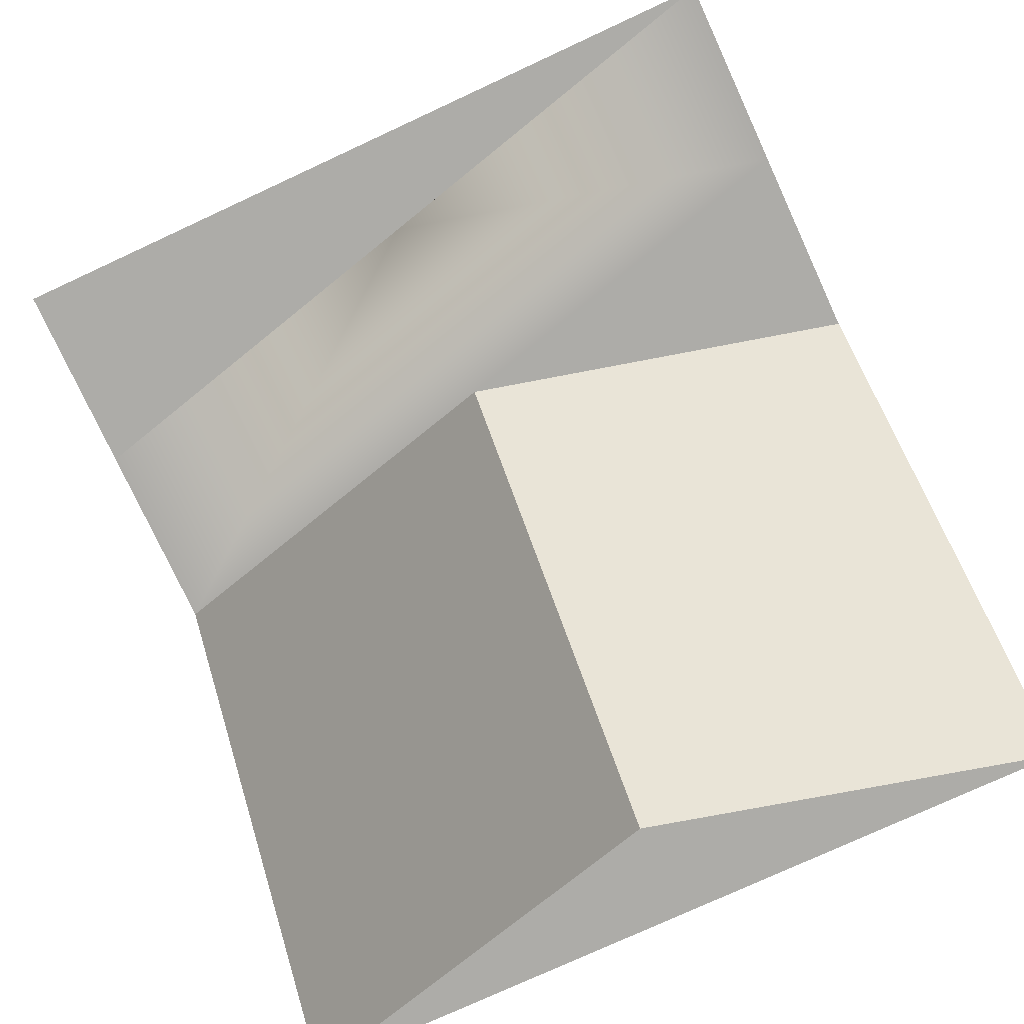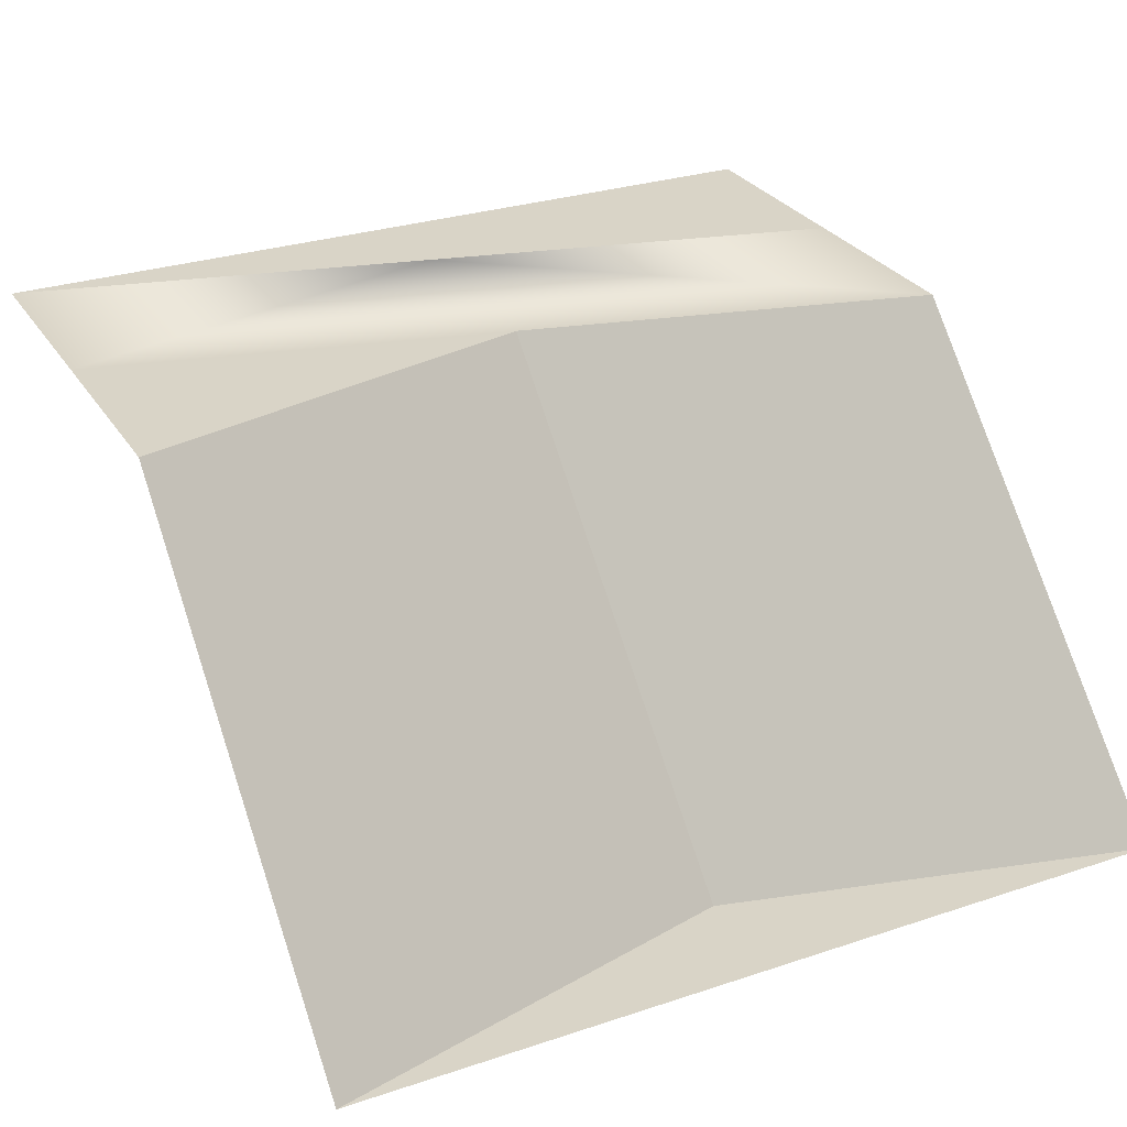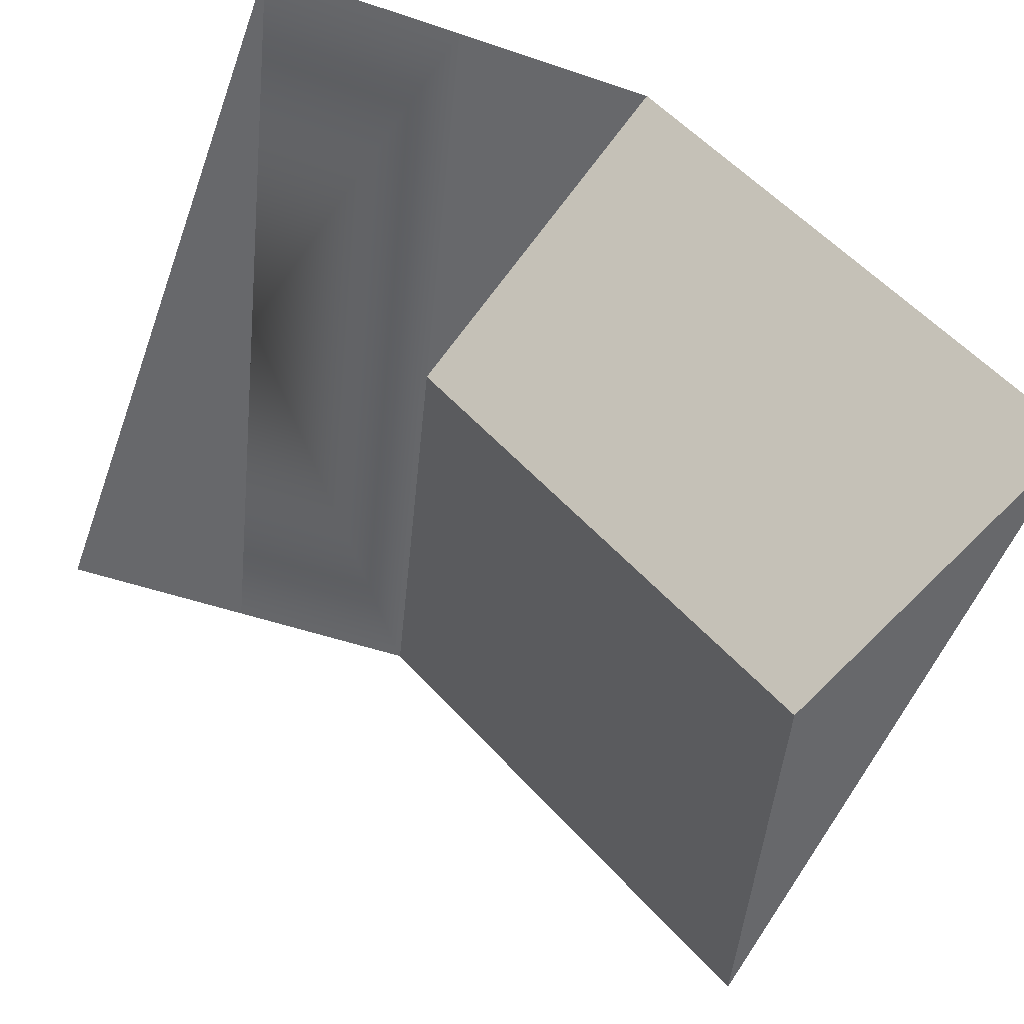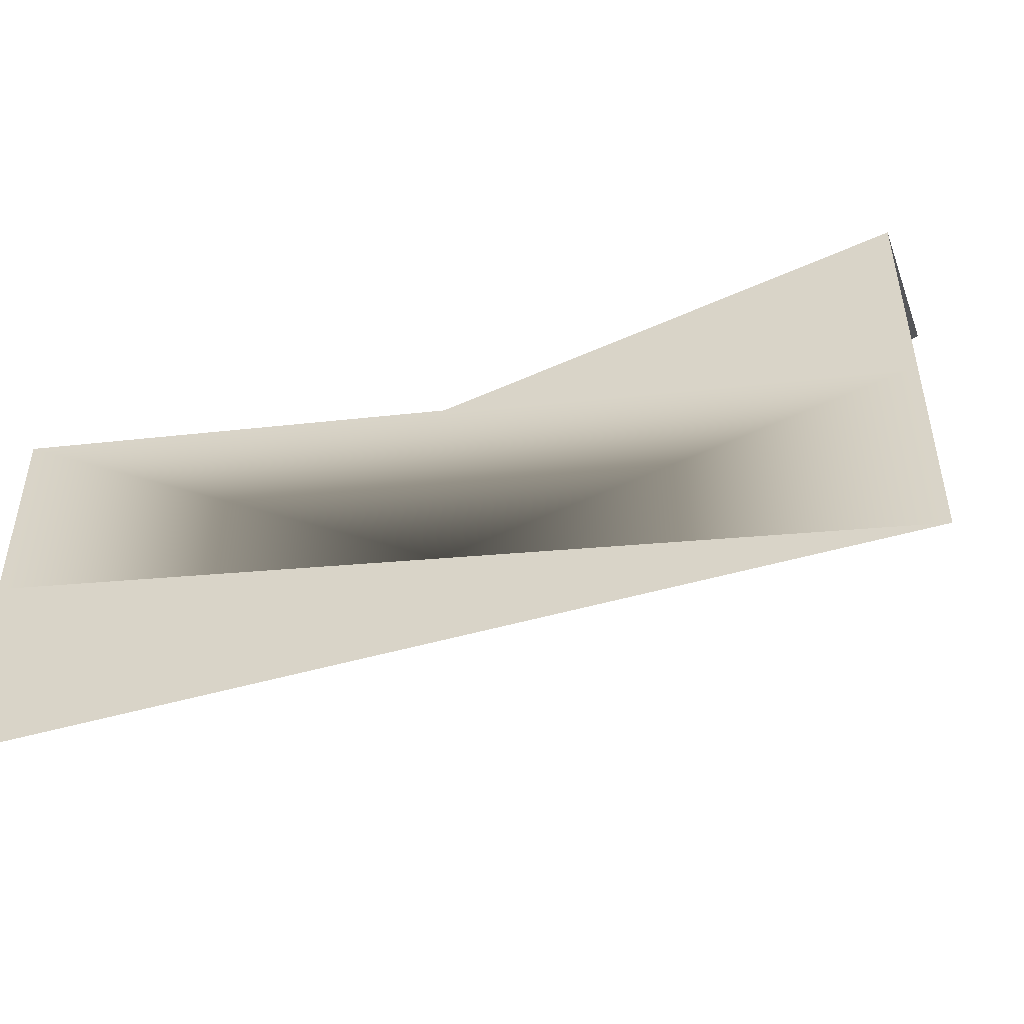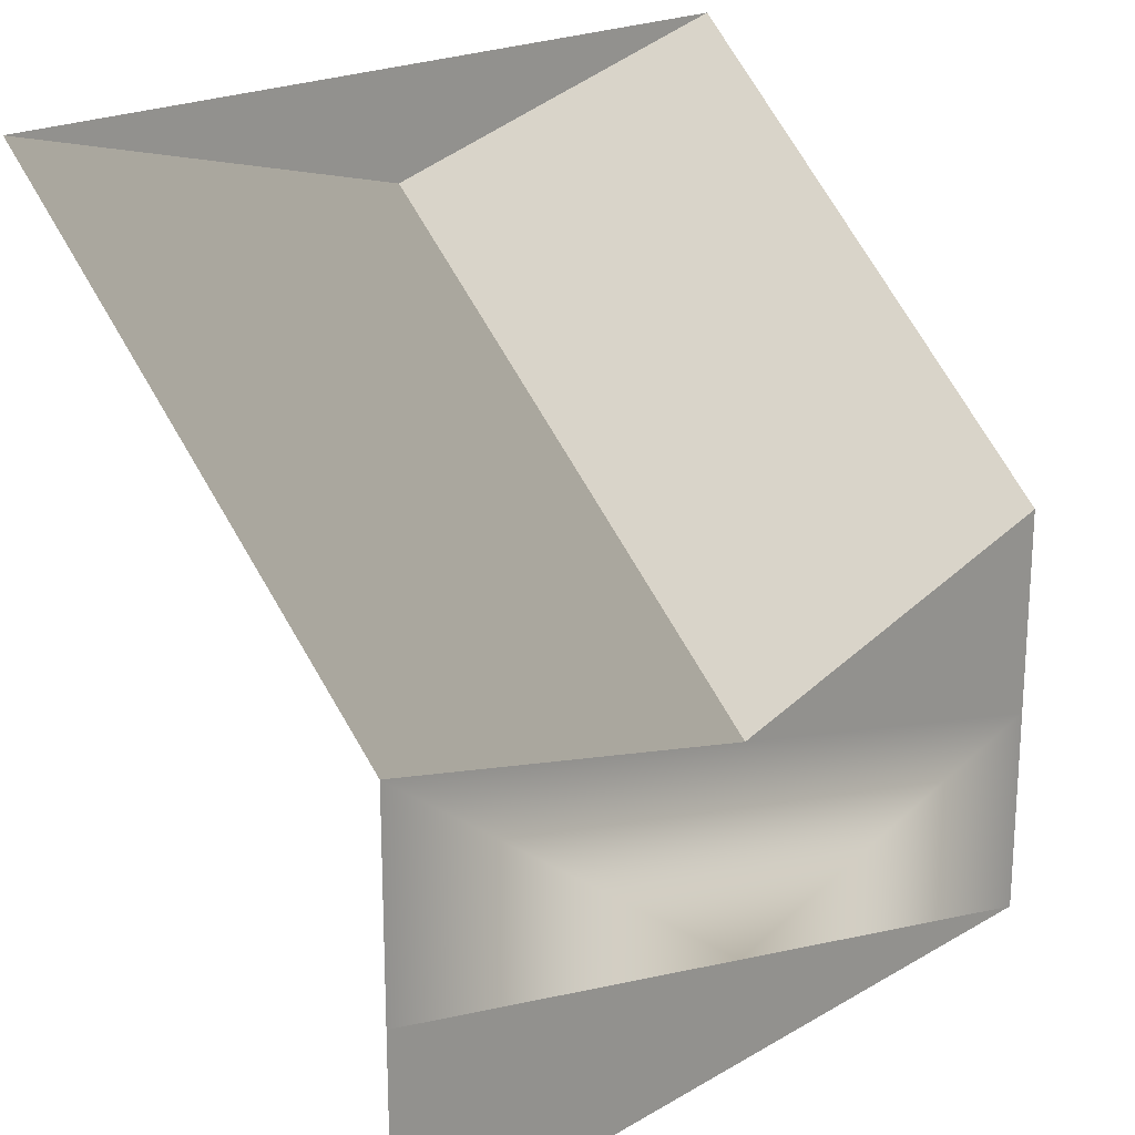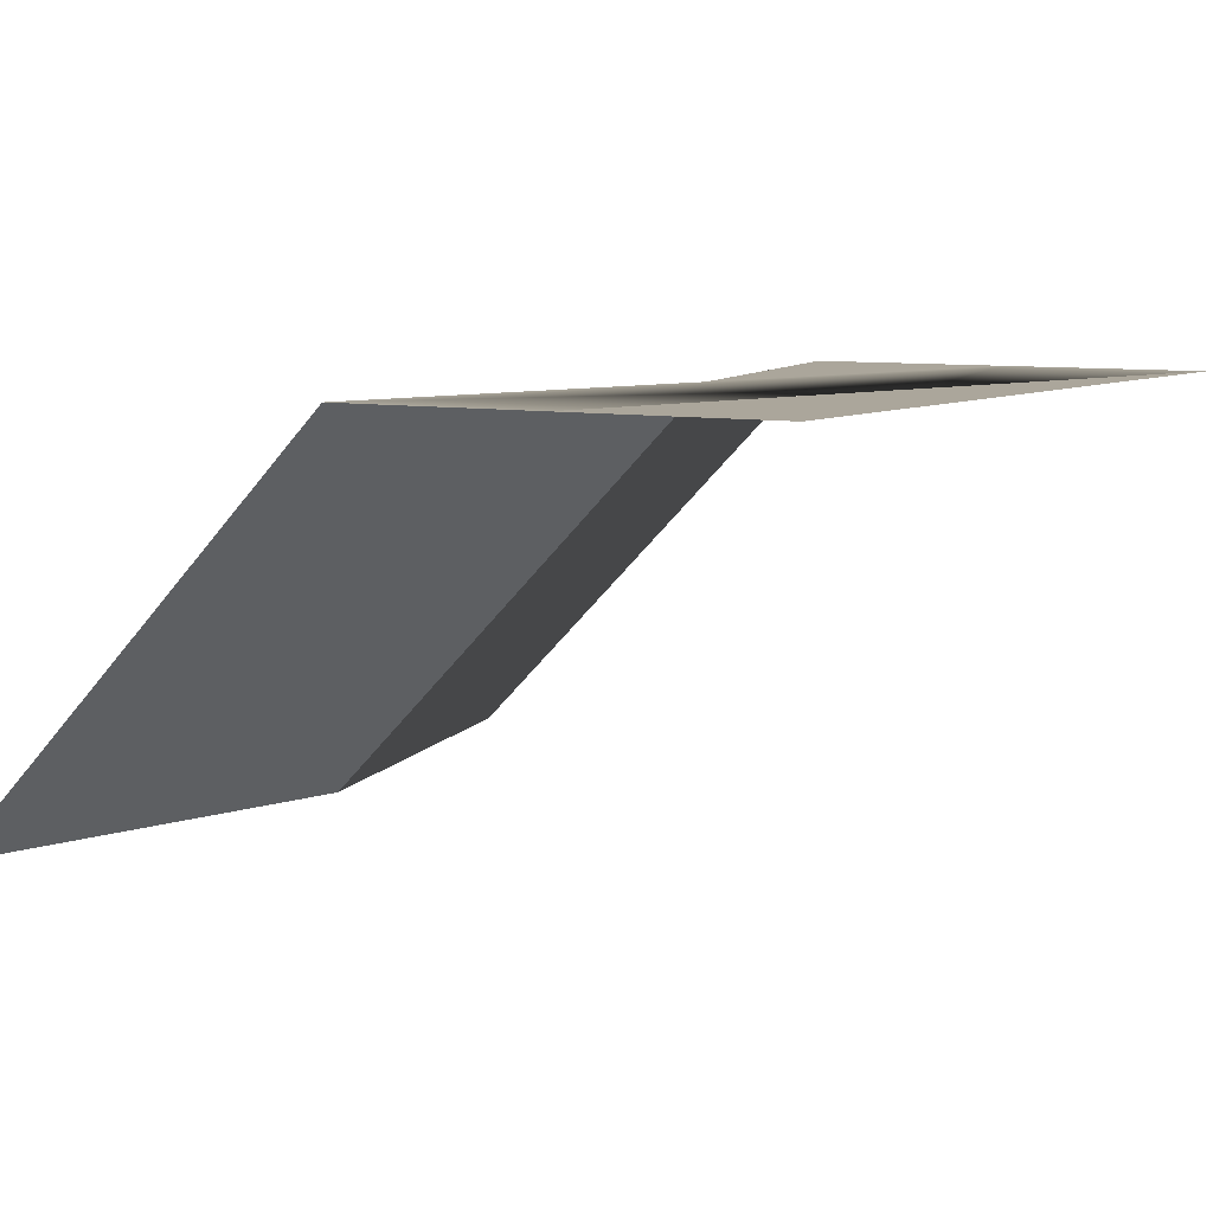
<metadata>
{"format":"obj","ext":"obj","renderer":"f3d","projection":"perspective","resolution":1024,"background":"white","views":[{"elev":-76.7,"azim":-155.2,"up":"+Y"},{"elev":28.8,"azim":-26.4,"up":"+Y"},{"elev":-52.3,"azim":-109.9,"up":"+Y"},{"elev":-51.5,"azim":-163.0,"up":"+Z"},{"elev":20.4,"azim":133.7,"up":"+Z"},{"elev":7.9,"azim":121.8,"up":"+Y"}]}
</metadata>
<code>
o terrain_sideCliff
v -0.5 0.5 -0.5
v 0.5 0.5 -0.25
v 0.5 0.5 -0.5
v 0 0.5 -0.375
v -0.5 0.5 -0.25
v -0.5 0 0.5
v 0.5 0 0.5
v 0 0 0.375
v -0.5 0.5 0
v 0 0.5 -0.125
v 0.5 0.5 0
f 1 2 3
f 2 1 4
f 4 1 5
f 6 7 8
f 9 8 10
f 8 9 6
f 10 7 11
f 7 10 8
f 4 11 2
f 11 4 10
f 10 4 5
f 10 5 9

</code>
